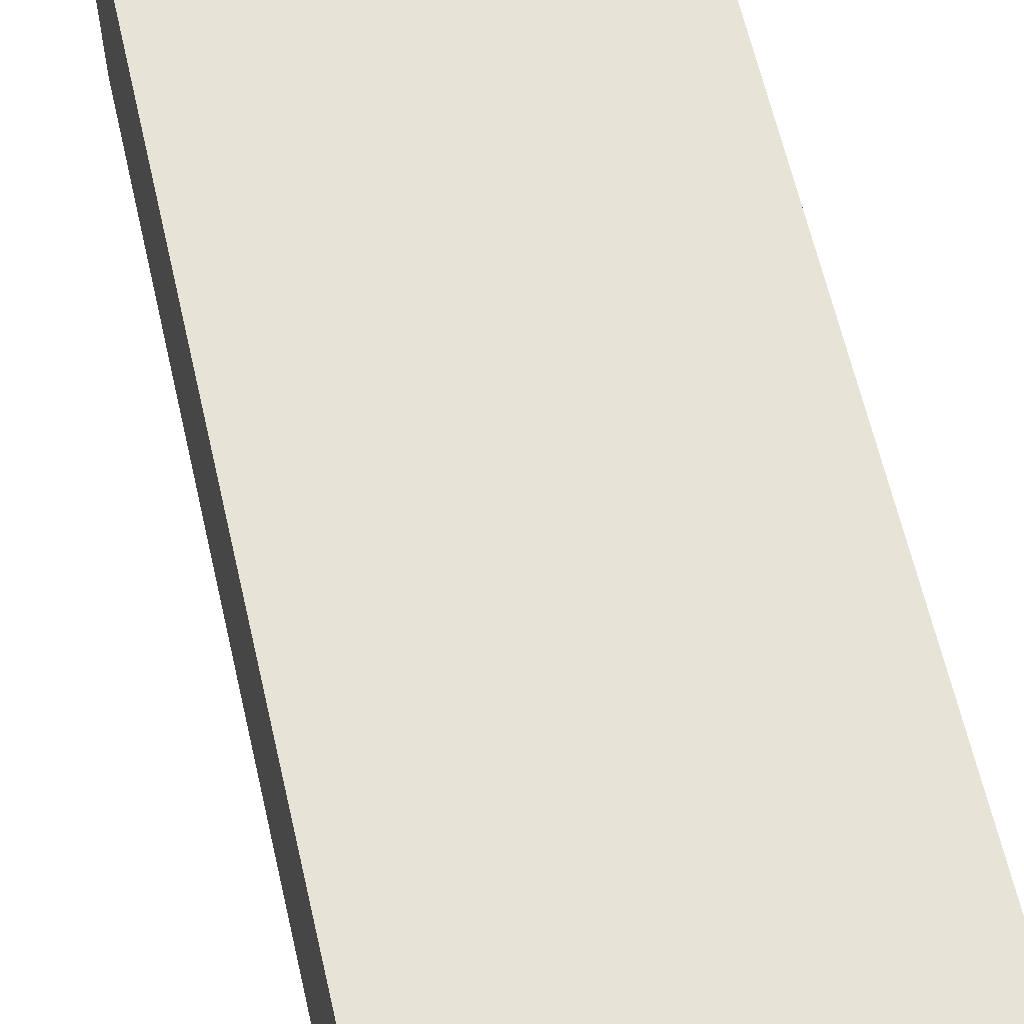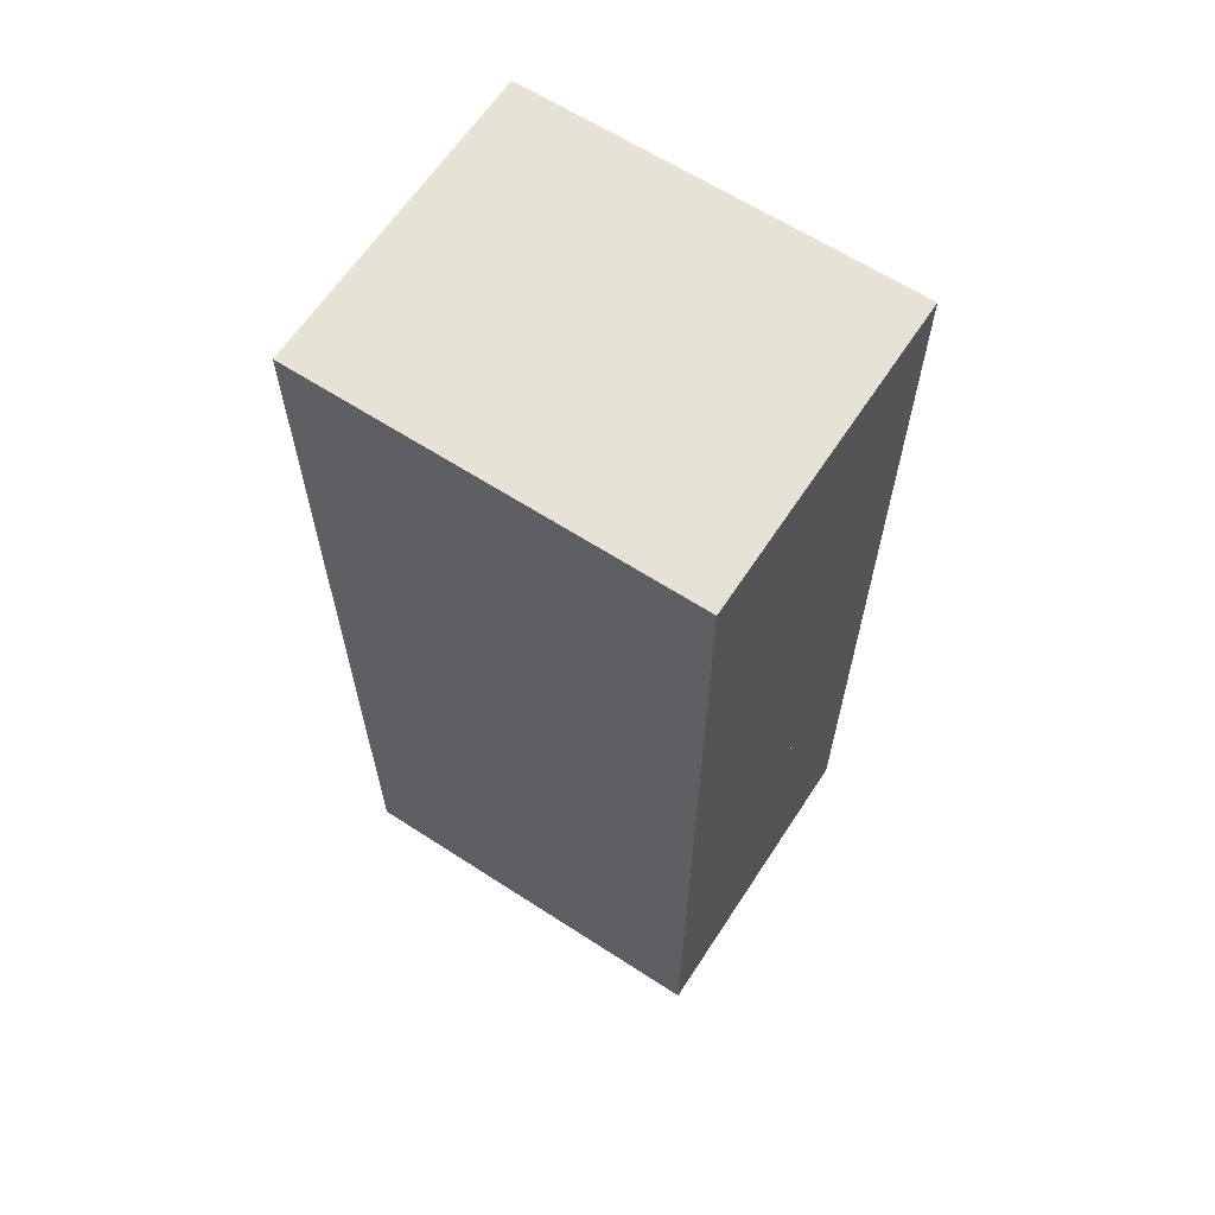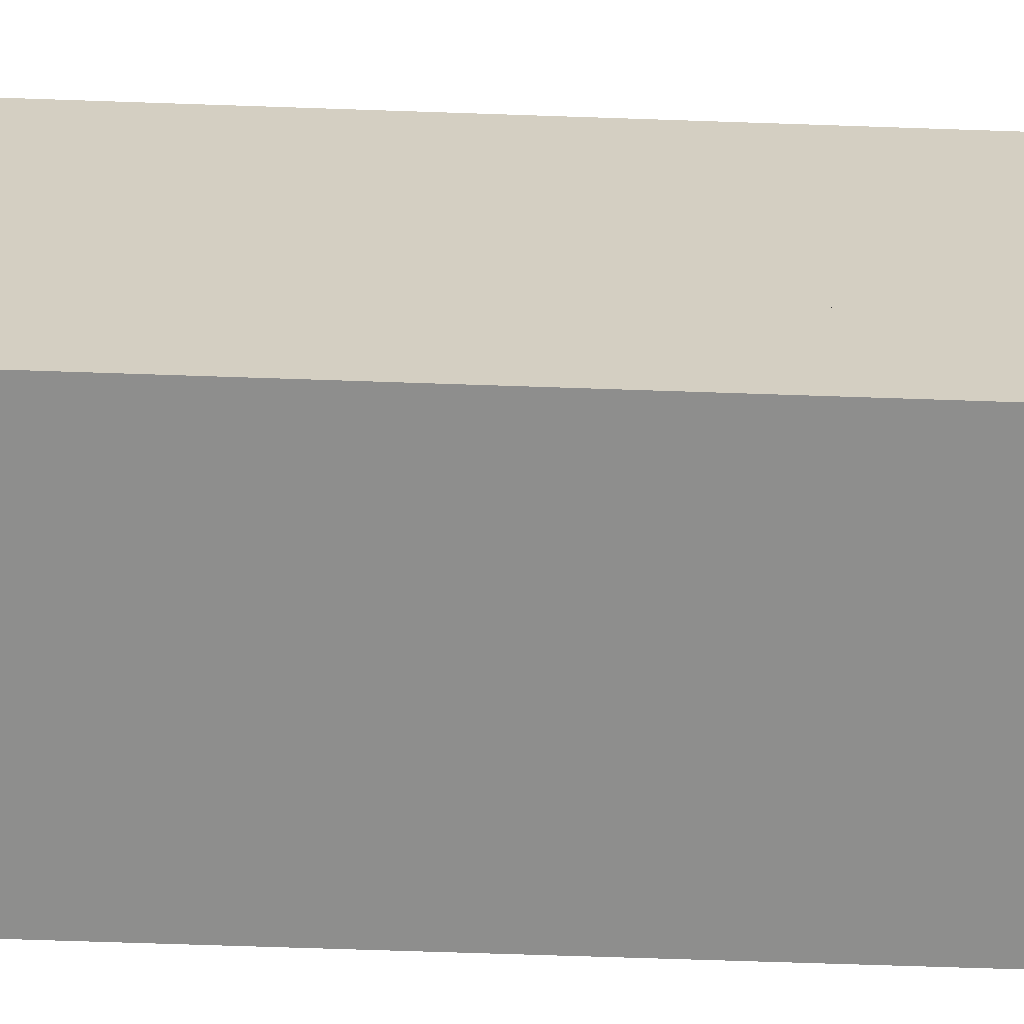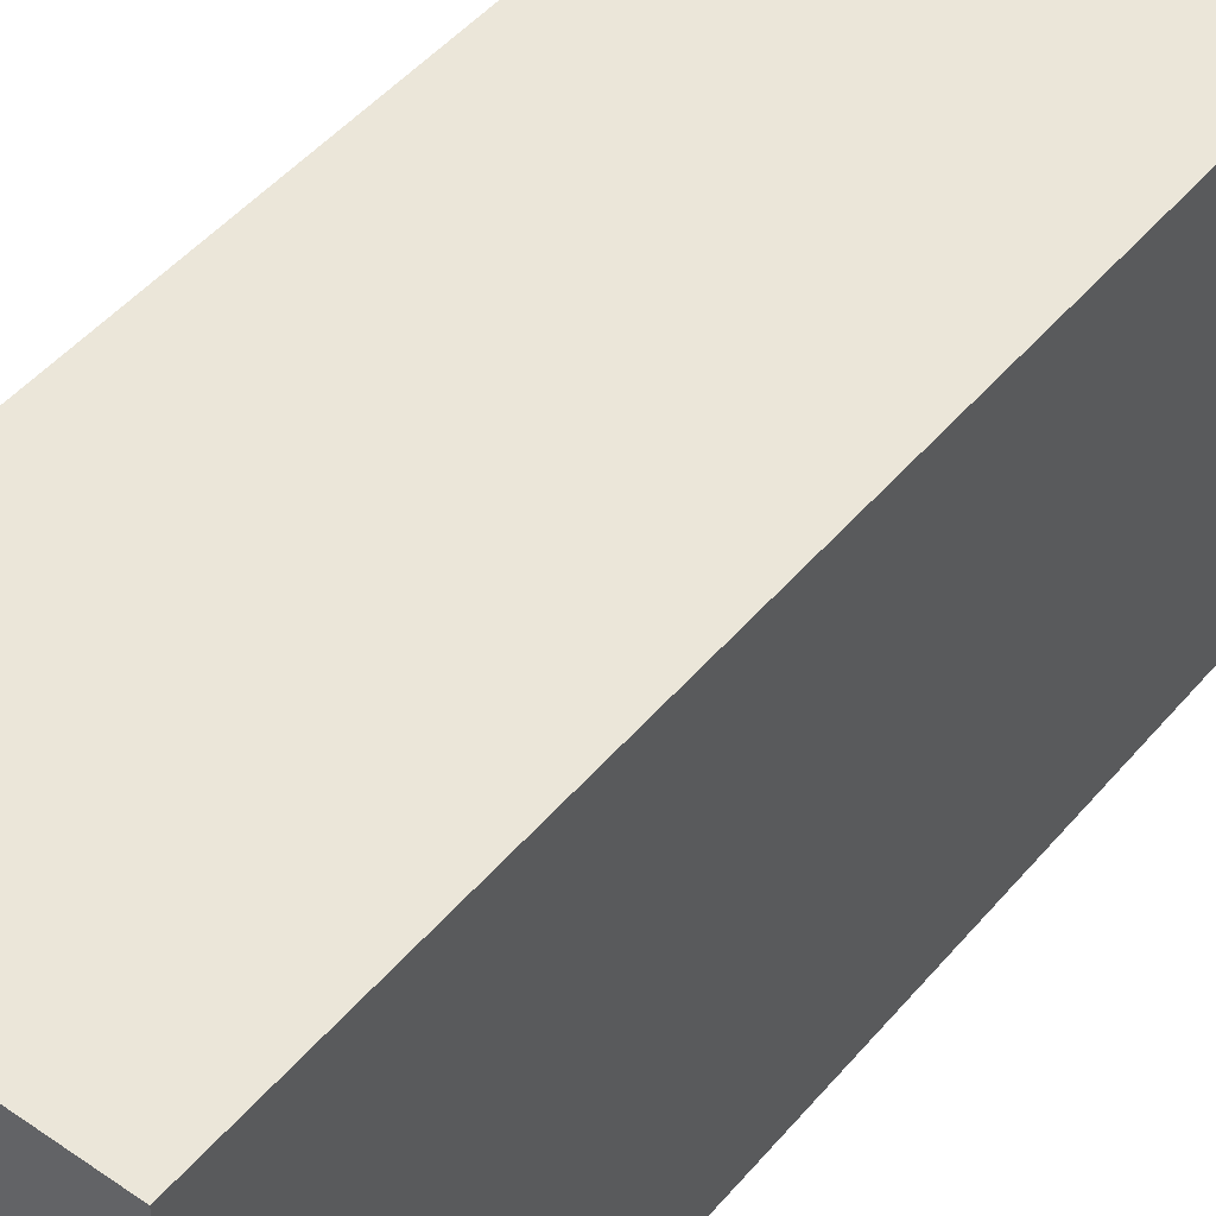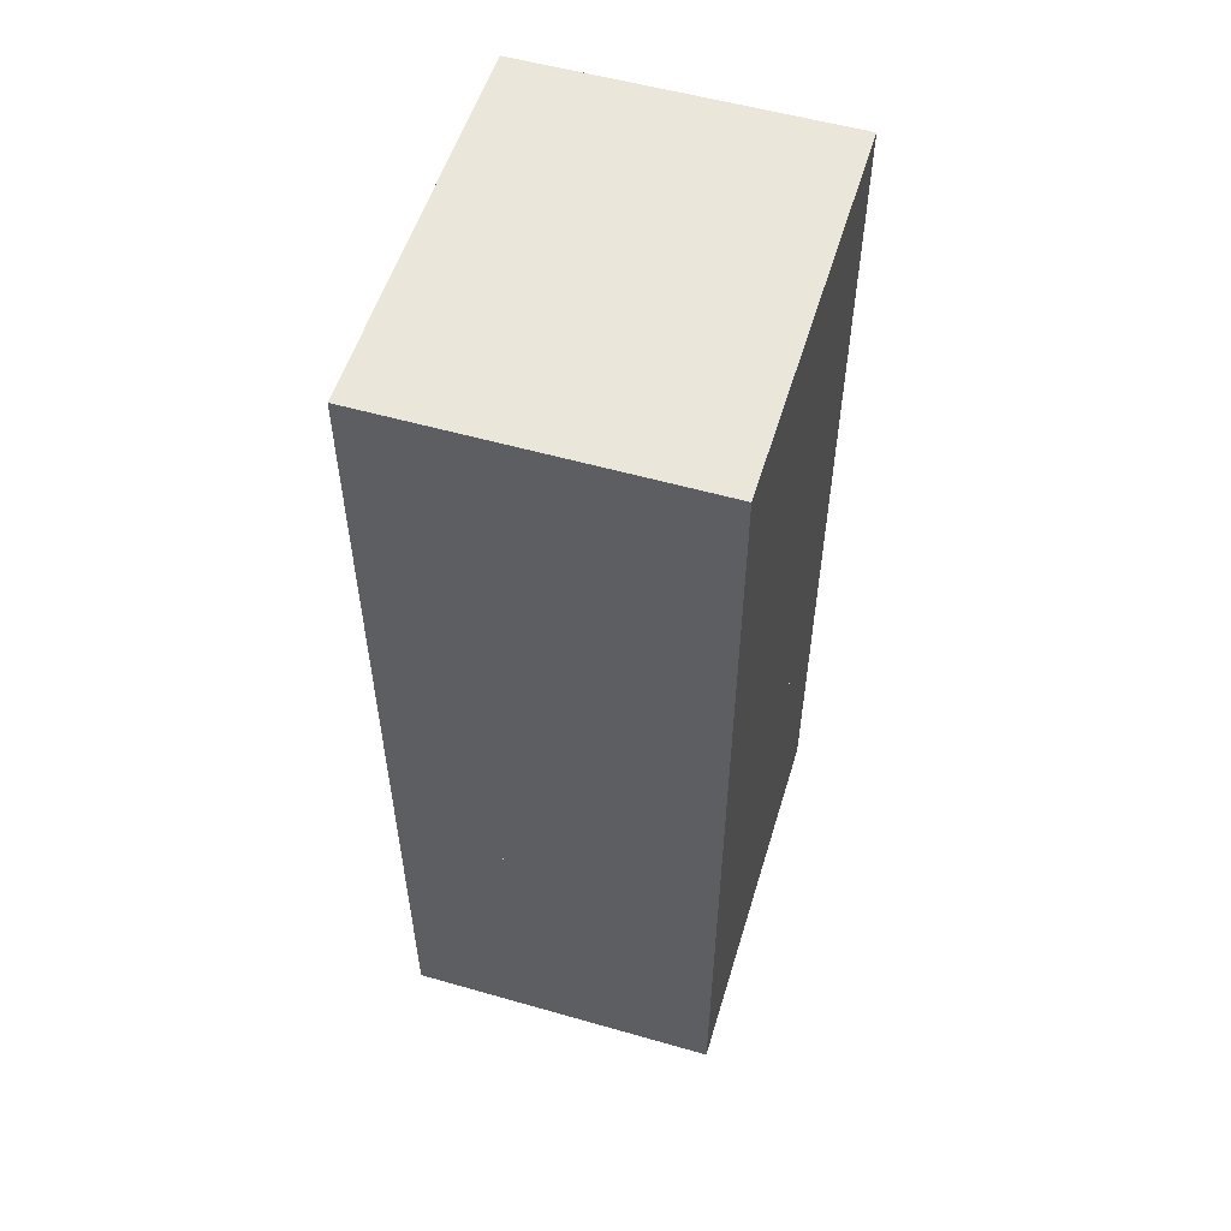
<metadata>
{"format":"obj","ext":"obj","renderer":"f3d","projection":"perspective","resolution":1024,"background":"white","views":[{"elev":61.8,"azim":-12.8,"up":"+Y"},{"elev":63.5,"azim":123.2,"up":"+Z"},{"elev":-64.8,"azim":88.0,"up":"+Y"},{"elev":47.5,"azim":37.9,"up":"+Y"},{"elev":54.8,"azim":-163.2,"up":"+Z"}]}
</metadata>
<code>
o UpperCabinet_Cube.005
o UpperCabinet_Cube.005
v -4.247 5.982 1.904
v -4.247 5.982 0.1841
v -5.996 5.982 0.1841
v -5.996 5.982 1.904
v -4.247 3.823 1.904
v -4.247 3.823 0.1841
v -5.996 3.823 0.1841
v -5.996 3.823 1.904
v -4.247 5.795 1.904
v -5.996 5.795 1.904
v -4.247 3.823 1.904
v -5.996 3.823 1.904
v -4.247 5.982 3.624
v -4.247 5.982 1.904
v -5.996 5.982 1.904
v -5.996 5.982 3.624
v -4.247 3.823 3.624
v -4.247 3.823 1.904
v -5.996 3.823 1.904
v -5.996 3.823 3.624
v -4.247 5.795 3.624
v -5.996 5.795 3.624
v -4.247 3.823 3.624
v -5.996 3.823 3.624
v -4.247 5.982 5.344
v -4.247 5.982 3.624
v -5.996 5.982 3.624
v -5.996 5.982 5.344
v -4.247 3.823 5.344
v -4.247 3.823 3.624
v -5.996 3.823 3.624
v -5.996 3.823 5.344
v -4.247 5.795 5.344
v -5.996 5.795 5.344
v -4.247 3.823 5.344
v -5.996 3.823 5.344
f 5 6 2 1
f 6 7 3 2
f 7 8 4 3
f 1 4 10 9
f 1 2 3 4
f 8 7 6 5
f 12 11 9 10
f 8 5 11 12
f 4 8 12 10
f 5 1 9 11
f 17 18 14 13
f 18 19 15 14
f 19 20 16 15
f 13 16 22 21
f 13 14 15 16
f 20 19 18 17
f 24 23 21 22
f 20 17 23 24
f 16 20 24 22
f 17 13 21 23
f 29 30 26 25
f 30 31 27 26
f 31 32 28 27
f 25 28 34 33
f 25 26 27 28
f 32 31 30 29
f 36 35 33 34
f 32 29 35 36
f 28 32 36 34
f 29 25 33 35

</code>
